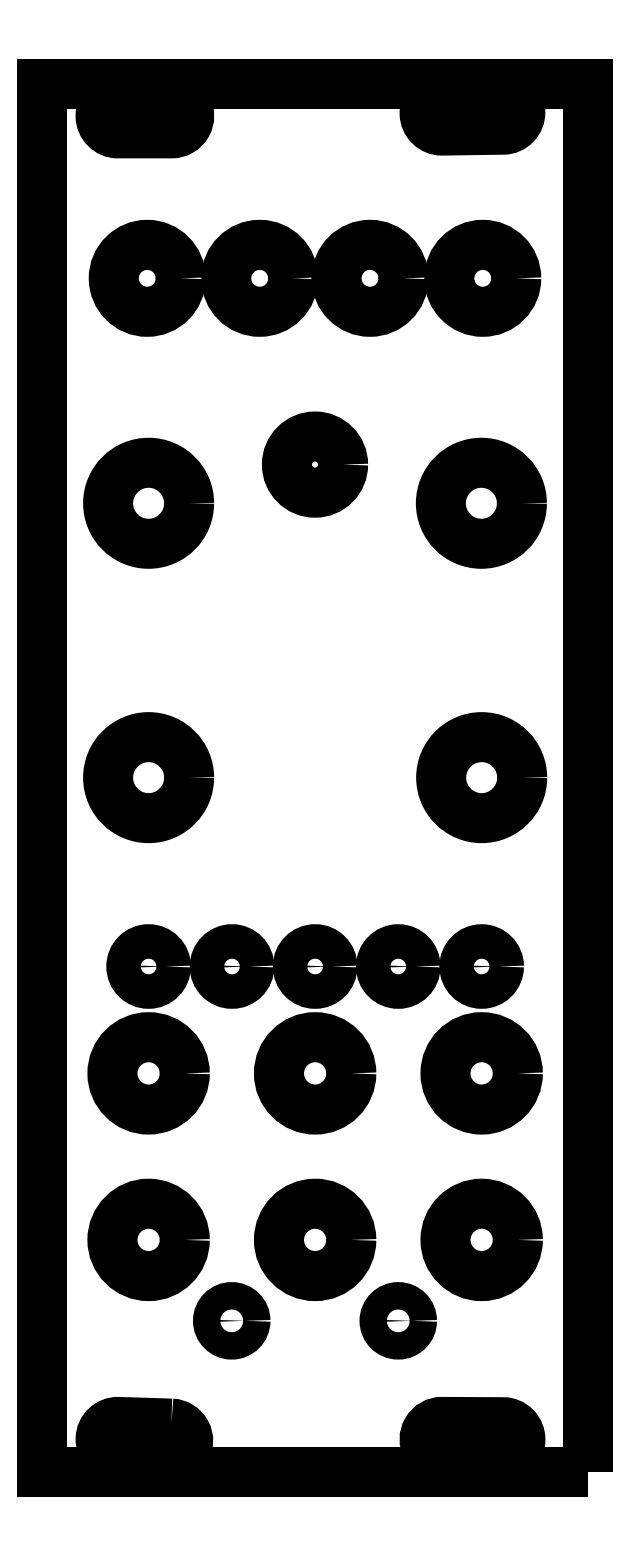
<metadata>
{"format":"dxf","ext":"dxf","renderer":"ezdxf+matplotlib","layout":"modelspace","background":"white","min_lineweight":24,"dpi":150}
</metadata>
<code>
0
SECTION
2
ENTITIES
0
CIRCLE
8
0
10
29.29
20
3.048
30
0
40
1.27
210
0
220
0
230
1
0
CIRCLE
8
0
10
44.7
20
3.048
30
0
40
1.27
210
0
220
0
230
1
0
CIRCLE
8
0
10
21.59
20
10.54
30
0
40
3.35
210
0
220
0
230
1
0
CIRCLE
8
0
10
37.01
20
10.54
30
0
40
3.35
210
0
220
0
230
1
0
CIRCLE
8
0
10
52.43
20
10.54
30
0
40
3.35
210
0
220
0
230
1
0
CIRCLE
8
0
10
21.59
20
25.96
30
0
40
3.35
210
0
220
0
230
1
0
CIRCLE
8
0
10
37.01
20
25.96
30
0
40
3.35
210
0
220
0
230
1
0
CIRCLE
8
0
10
52.43
20
25.96
30
0
40
3.35
210
0
220
0
230
1
0
CIRCLE
8
0
10
21.59
20
35.85
30
0
40
1.6
210
0
220
0
230
1
0
CIRCLE
8
0
10
29.31
20
35.85
30
0
40
1.6
210
0
220
0
230
1
0
CIRCLE
8
0
10
37.01
20
35.85
30
0
40
1.6
210
0
220
0
230
1
0
CIRCLE
8
0
10
44.7
20
35.85
30
0
40
1.6
210
0
220
0
230
1
0
CIRCLE
8
0
10
52.43
20
35.85
30
0
40
1.6
210
0
220
0
230
1
0
CIRCLE
8
0
10
21.59
20
53.34
30
0
40
3.75
210
0
220
0
230
1
0
CIRCLE
8
0
10
52.43
20
53.34
30
0
40
3.75
210
0
220
0
230
1
0
CIRCLE
8
0
10
21.59
20
78.74
30
0
40
3.75
210
0
220
0
230
1
0
CIRCLE
8
0
10
52.4
20
78.74
30
0
40
3.75
210
0
220
0
230
1
0
CIRCLE
8
0
10
37
20
82.32
30
0
40
2.6
210
0
220
0
230
1
0
CIRCLE
8
0
10
21.46
20
99.57
30
0
40
3.1
210
0
220
0
230
1
0
CIRCLE
8
0
10
31.88
20
99.57
30
0
40
3.1
210
0
220
0
230
1
0
CIRCLE
8
0
10
42.09
20
99.57
30
0
40
3.1
210
0
220
0
230
1
0
CIRCLE
8
0
10
52.53
20
99.57
30
0
40
3.1
210
0
220
0
230
1
0
LWPOLYLINE
8
0
90
4
70
1
43
0
10
62.25
20
-10.91
10
11.75
20
-10.91
10
11.75
20
117.6
10
62.25
20
117.6
0
LWPOLYLINE
8
0
90
4
70
1
43
0
10
48.72
20
116.4
42
1
10
48.77
20
113.2
10
54.43
20
113.3
42
1
10
54.38
20
116.5
0
LWPOLYLINE
8
0
90
4
70
1
43
0
10
18.74
20
116.2
42
1
10
18.75
20
113
10
23.75
20
113
42
1
10
23.75
20
116.2
0
LWPOLYLINE
8
0
90
4
70
1
43
0
10
48.74
20
-9.51
10
54.4
20
-9.537
42
1
10
54.42
20
-6.337
10
48.75
20
-6.31
42
1
0
LWPOLYLINE
8
0
90
4
70
1
43
0
10
23.7
20
-6.466
10
18.8
20
-6.311
42
1
10
18.69
20
-9.509
10
23.6
20
-9.665
42
1
0
ENDSEC
0
EOF

</code>
